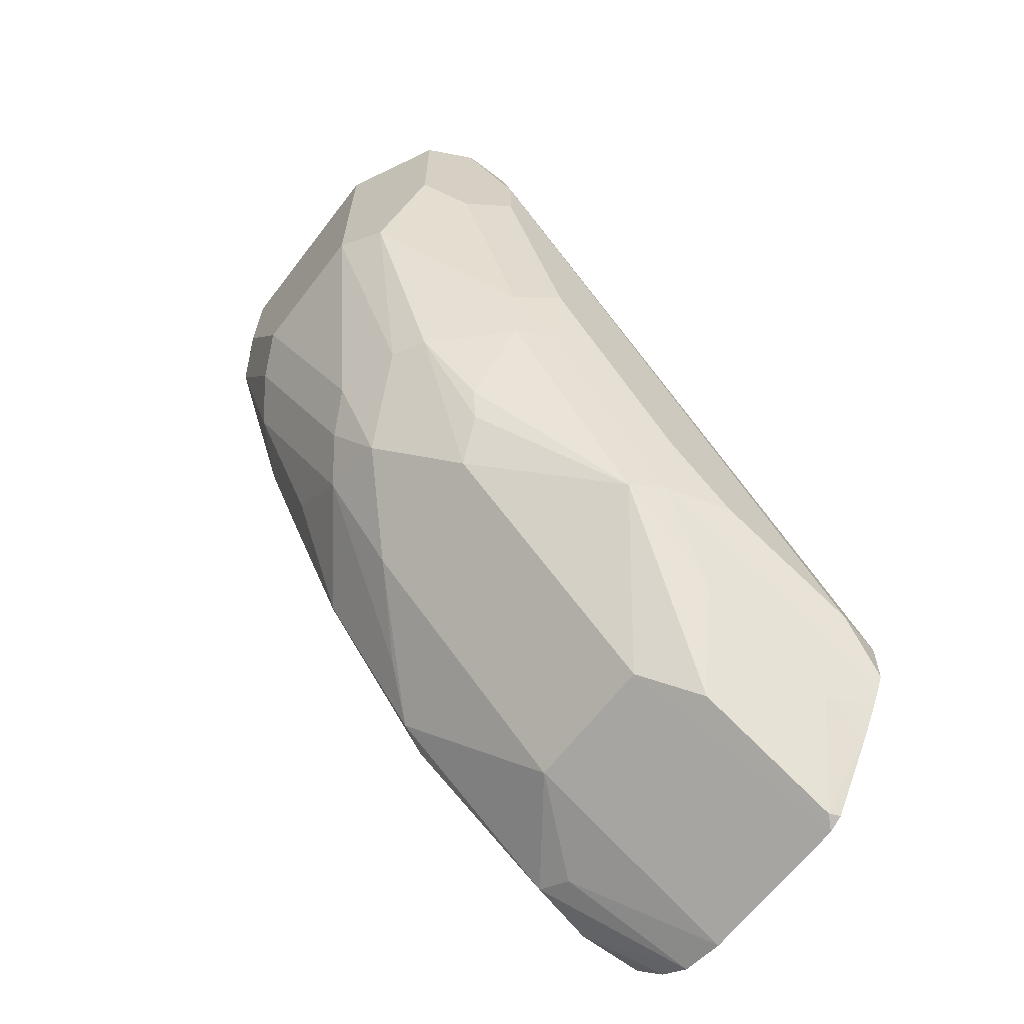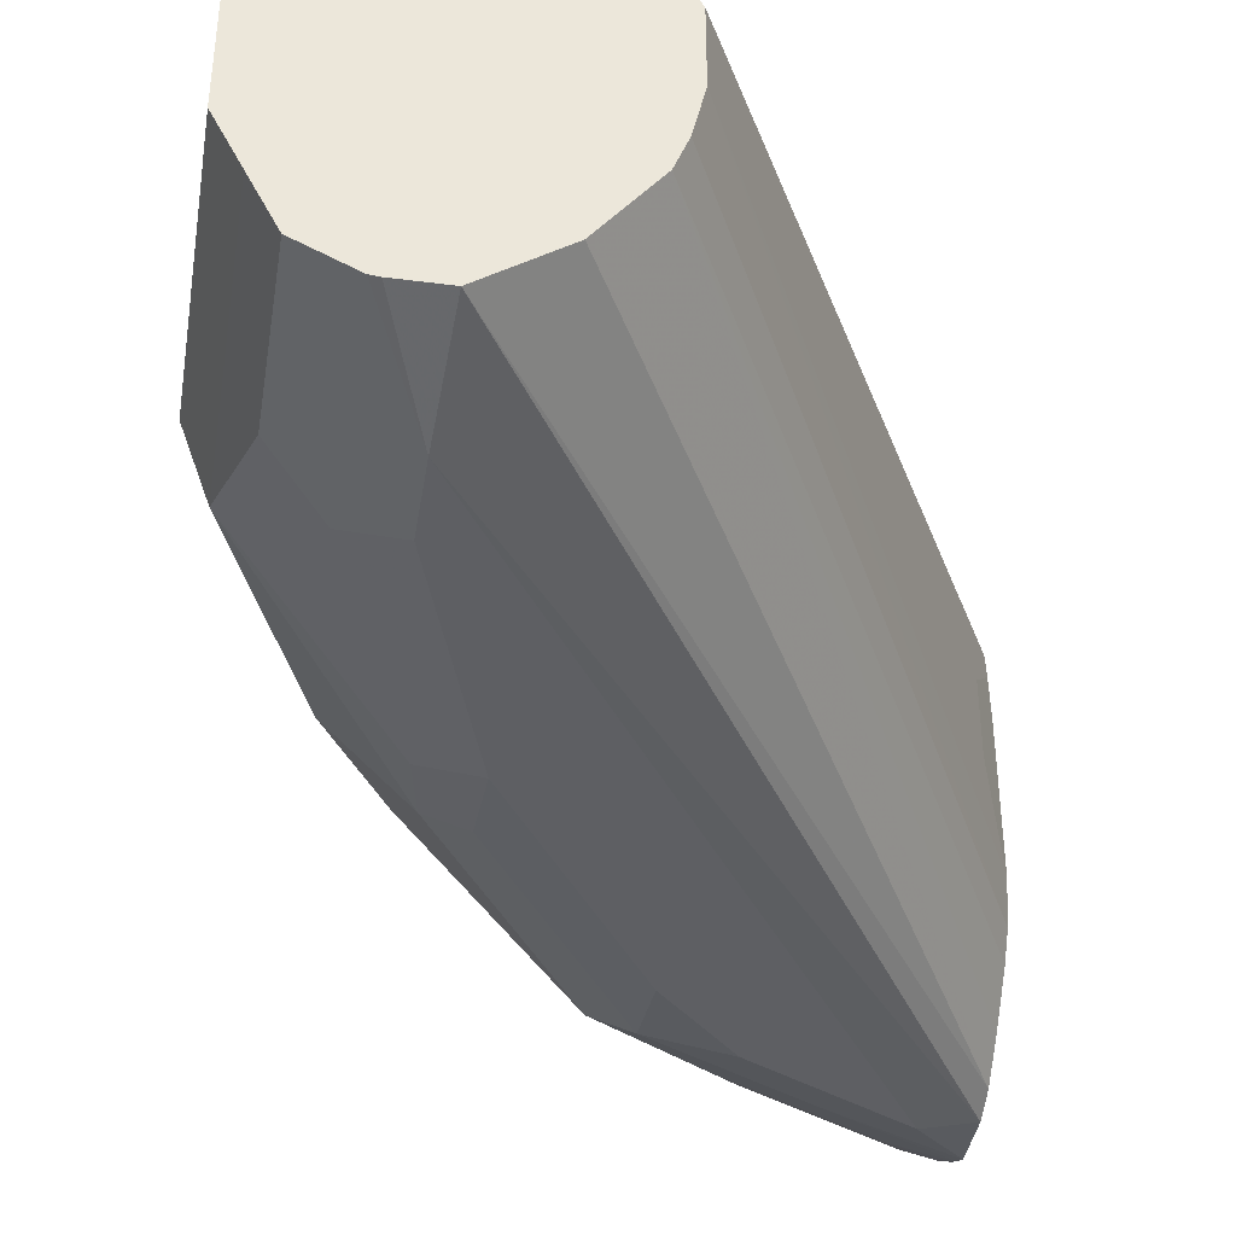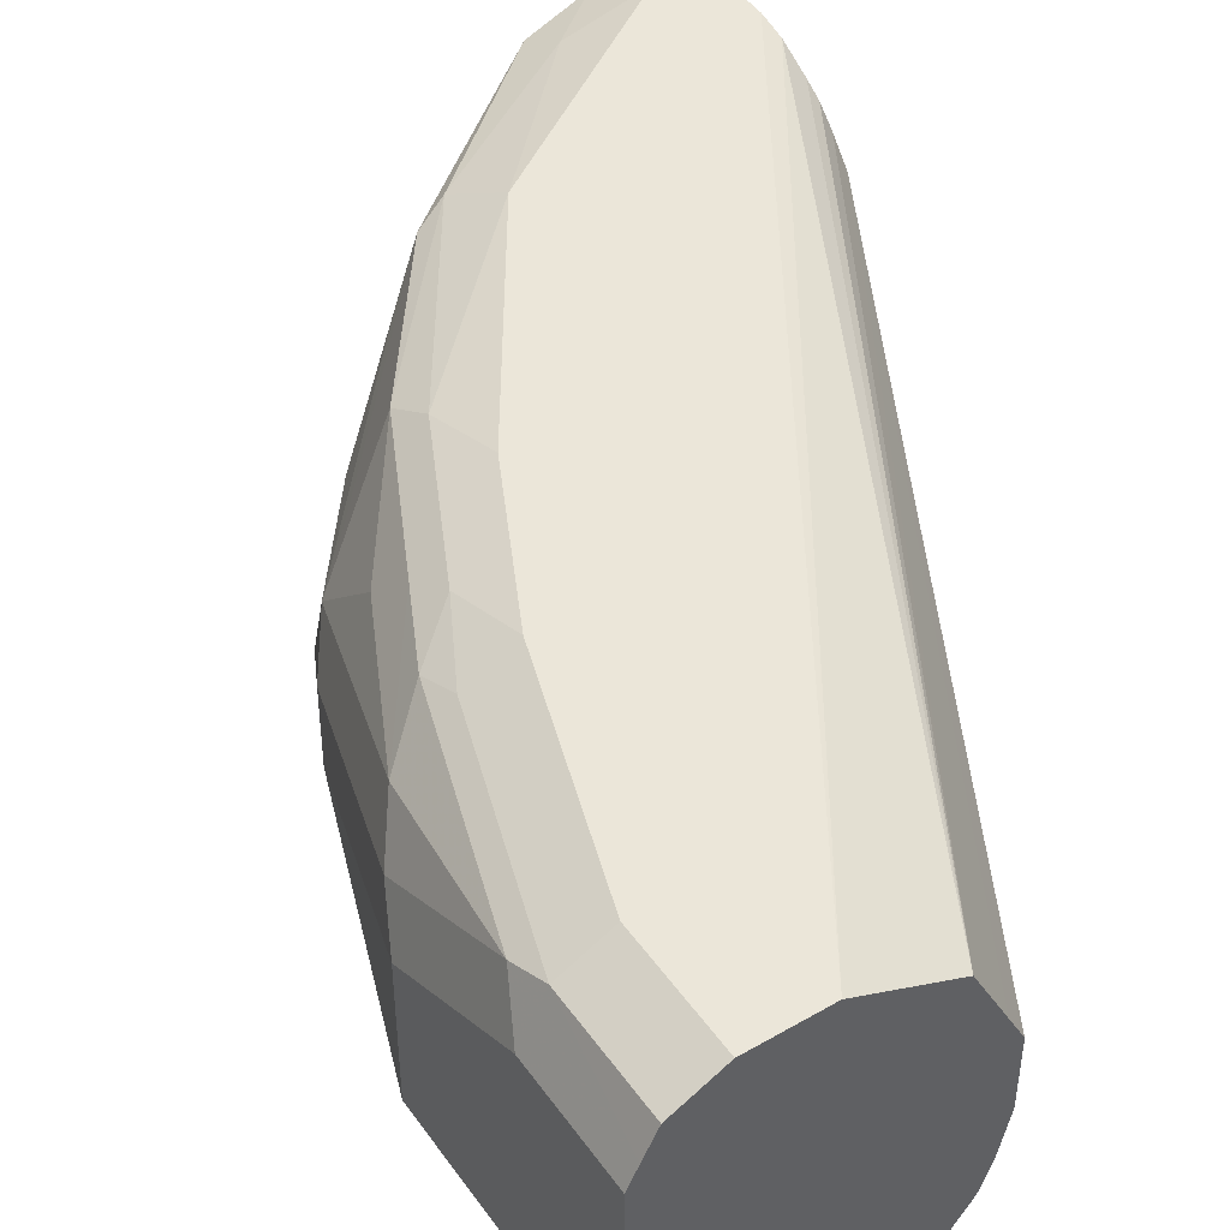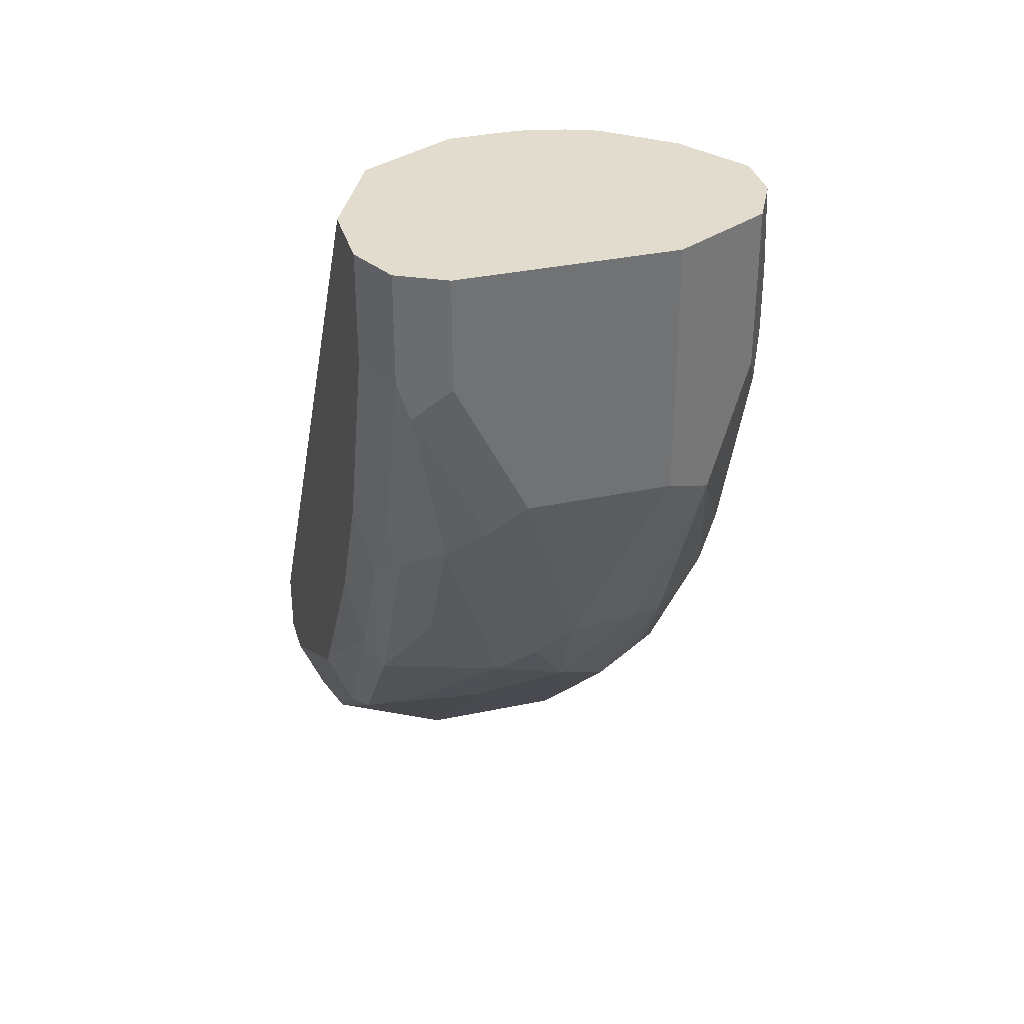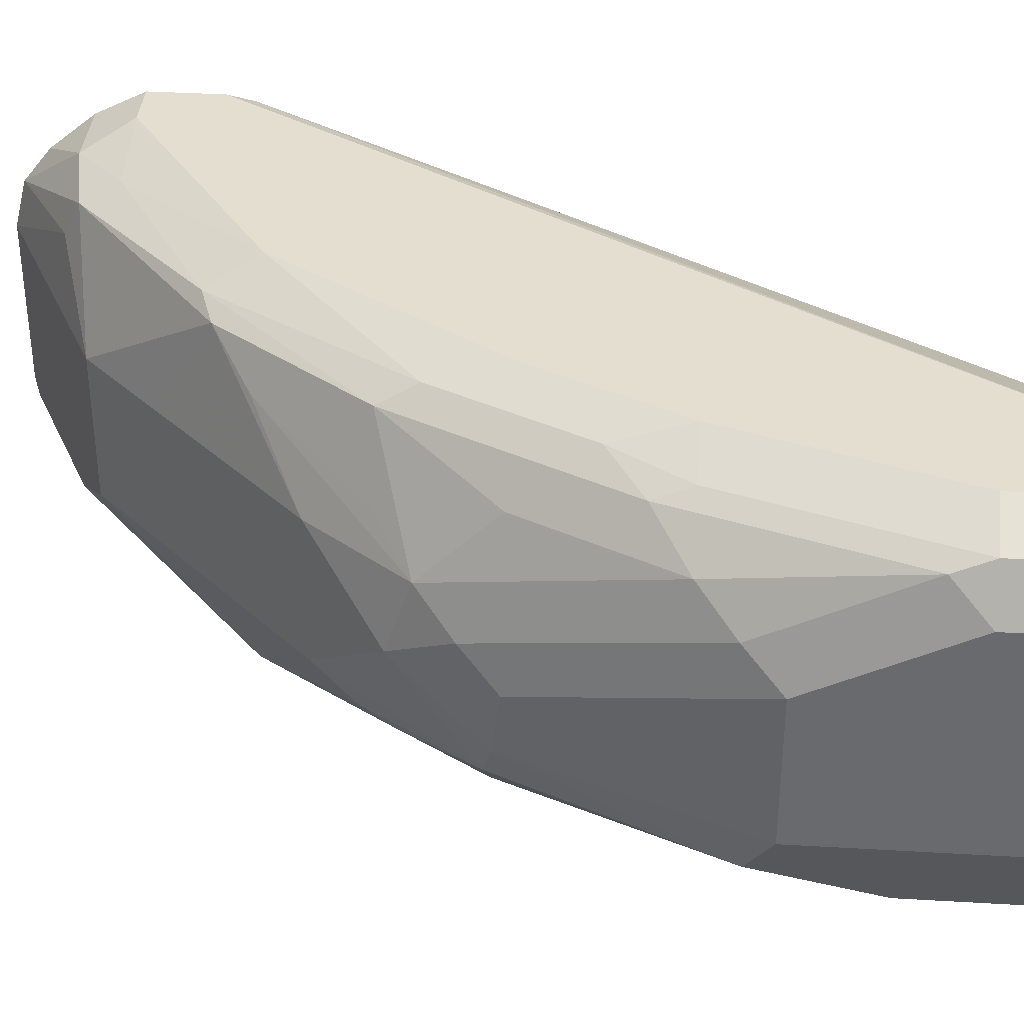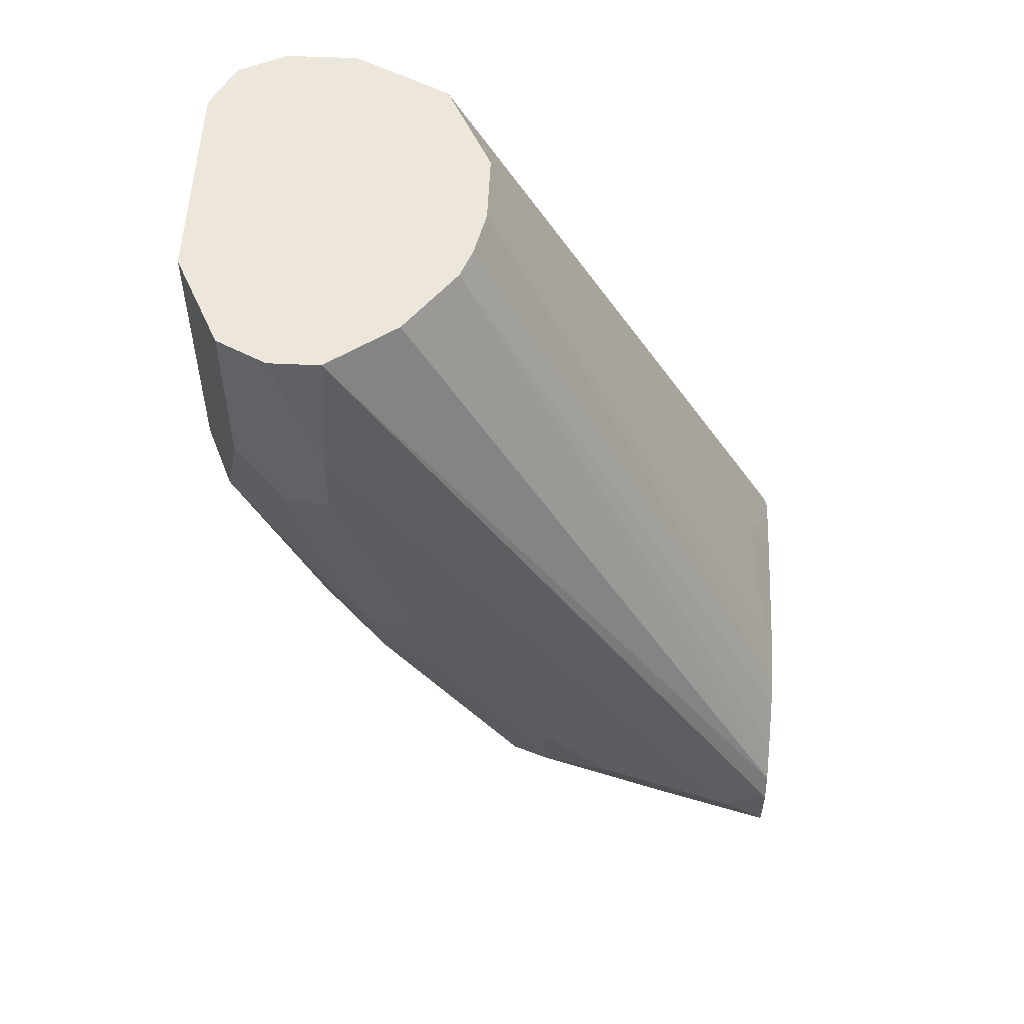
<metadata>
{"format":"obj","ext":"obj","renderer":"f3d","projection":"perspective","resolution":1024,"background":"white","views":[{"elev":-65.0,"azim":142.5,"up":"+Y"},{"elev":-40.7,"azim":170.9,"up":"+Z"},{"elev":46.7,"azim":146.6,"up":"+Z"},{"elev":34.7,"azim":74.2,"up":"+Y"},{"elev":36.4,"azim":94.4,"up":"+Z"},{"elev":54.1,"azim":-177.4,"up":"+Y"}]}
</metadata>
<code>
v 0.7498 0.0186 -0.03259
v 0.739 0.0186 -0.05432
v 0.7498 0.0186 0.0652
v 0.7498 -0.09784 -0.03259
v 0.7281 0.0186 -0.07605
v 0.739 -0.1087 -0.05432
v 0.7452 0.0186 0.07452
v 0.7498 -0.03261 0.0652
v 0.7498 -0.09784 0.03259
v 0.7172 -0.1956 -0
v 0.7091 -0.1997 -0.03259
v 0.7126 0.0186 -0.08379
v 0.7281 -0.05434 -0.07605
v 0.7063 -0.07611 -0.08693
v 0.7009 -0.2038 -0.0489
v 0.6683 -0.2038 -0.08149
v 0.6738 -0.1739 -0.08693
v 0.739 0.0186 0.08693
v 0.739 -0.03261 0.08693
v 0.7417 -0.0489 0.08149
v 0.7417 -0.1141 0.0489
v 0.7091 -0.2119 0.01629
v 0.6955 -0.239 -0
v 0.7063 0.0186 -0.08693
v 0.6846 -0.0652 -0.0978
v 0.6846 -0.03261 -0.0978
v 0.652 -0.163 -0.0978
v 0.6629 -0.2716 -0.03259
v 0.6683 -0.2527 -0.0489
v 0.6738 -0.239 -0.05432
v 0.6031 -0.3015 -0.08149
v 0.652 -0.1997 -0.08965
v 0.7172 0.0186 0.0978
v 0.7172 -0.03261 0.0978
v 0.7063 -0.1304 0.08693
v 0.7091 -0.1467 0.08149
v 0.7294 -0.1304 0.0652
v 0.6968 -0.2282 0.03259
v 0.6629 -0.2716 0.03259
v 0.5977 -0.3369 0.03259
v 0.5977 -0.3369 -0.03259
v 0.7026 0.0186 -0.08731
v 0.6829 0.0186 -0.08731
v 0.489 -0.326 -0.0978
v 0.4673 -0.326 -0.09296
v 0.5868 -0.2975 -0.08965
v 0.5868 -0.2608 -0.0978
v 0.652 -0.2649 -0.05704
v 0.5651 -0.3695 -0.03259
v 0.5379 -0.383 -0.0489
v 0.5542 -0.3369 -0.07605
v 0.6846 0.0186 0.0978
v 0.6846 -0.1304 0.0978
v 0.6887 -0.163 0.08965
v 0.6928 -0.1793 0.08149
v 0.6602 -0.2445 0.08149
v 0.6968 -0.1956 0.0652
v 0.6765 -0.2445 0.0489
v 0.6316 -0.2934 0.0652
v 0.6113 -0.3097 0.08149
v 0.5651 -0.3695 0.03259
v 0.652 0.0186 -0.0652
v 0.4673 -0.3134 -0.08808
v 0.5542 -0.2934 -0.0978
v 0.4673 -0.3505 -0.09235
v 0.5216 -0.3301 -0.08965
v 0.4673 -0.4184 -0.04341
v 0.4727 -0.4156 -0.0489
v 0.489 -0.3695 -0.07605
v 0.6411 0.0186 0.07605
v 0.4673 -0.3138 0.09509
v 0.4673 -0.326 0.0978
v 0.652 -0.1956 0.0978
v 0.6561 -0.2282 0.08965
v 0.5977 -0.3151 0.08693
v 0.5298 -0.3749 0.08149
v 0.5257 -0.383 0.0652
v 0.4673 -0.4184 0.03259
v 0.6293 0.0186 -0.03492
v 0.4673 -0.2988 -0.076
v 0.4673 -0.3577 -0.08875
v 0.4673 -0.4147 -0.05072
v 0.4673 -0.3813 -0.07425
v 0.4673 -0.3654 -0.08425
v 0.6264 0.0186 0.0466
v 0.4673 -0.2744 0.0652
v 0.4673 -0.2839 0.076
v 0.4673 -0.2917 0.08333
v 0.4673 -0.2993 0.08783
v 0.4673 -0.3586 0.0978
v 0.5868 -0.2934 0.0978
v 0.5257 -0.3586 0.08965
v 0.4999 -0.3803 0.08693
v 0.4673 -0.4129 0.05432
v 0.4673 -0.413 0.05421
v 0.6241 0.0186 -0.02091
v 0.4673 -0.2907 -0.0679
v 0.4673 -0.2826 -0.0598
v 0.4673 -0.276 -0.04996
v 0.6194 0.0186 0.03259
v 0.4673 -0.2731 0.05438
v 0.4673 -0.3803 0.08693
v 0.489 -0.3586 0.0978
v 0.4673 -0.4006 0.07008
v 0.4673 -0.4129 0.05434
v 0.6194 0.0186 0
v 0.4673 -0.2718 -0.03293
v 0.4782 -0.2499 0.03259
v 0.4673 -0.2717 0.03276
v 0.4673 -0.2717 -0.03259
v 0.4782 -0.2499 -0
f 46 66 65
f 46 69 66
f 46 51 69
f 45 80 63
f 45 99 98
f 45 98 97
f 45 107 99
f 45 110 107
f 45 109 110
f 45 97 80
f 46 65 64
f 50 69 51
f 49 61 78
f 49 78 67
f 49 67 50
f 50 67 68
f 50 68 69
f 52 70 71
f 52 71 72
f 53 73 54
f 54 73 74
f 45 101 109
f 54 74 56
f 46 64 47
f 45 86 101
f 45 81 84
f 45 88 87
f 54 56 55
f 39 60 40
f 40 60 61
f 40 61 49
f 40 49 41
f 43 45 63
f 43 63 62
f 44 64 65
f 44 65 45
f 45 65 81
f 45 84 83
f 45 87 86
f 45 83 82
f 45 67 78
f 45 78 95
f 45 95 105
f 45 105 104
f 45 104 102
f 39 59 60
f 45 102 90
f 45 90 72
f 45 72 71
f 45 71 89
f 45 89 88
f 45 82 67
f 56 74 75
f 85 100 86
f 56 60 58
f 78 94 95
f 79 80 97
f 79 97 98
f 79 98 99
f 79 99 96
f 86 100 101
f 90 102 93
f 90 93 103
f 91 103 92
f 92 103 93
f 93 102 104
f 77 94 78
f 93 104 105
f 94 105 95
f 96 99 106
f 99 107 106
f 100 106 111
f 100 111 108
f 100 108 101
f 101 108 109
f 106 107 110
f 106 110 111
f 108 111 110
f 38 57 56
f 93 105 94
f 56 75 60
f 76 94 77
f 76 92 93
f 58 60 59
f 60 75 76
f 108 110 109
f 60 76 61
f 61 76 77
f 61 77 78
f 62 63 79
f 63 80 79
f 65 66 81
f 66 69 81
f 67 82 68
f 76 93 94
f 68 82 83
f 69 83 84
f 69 84 81
f 70 85 86
f 70 86 87
f 70 87 88
f 70 88 89
f 70 89 71
f 73 91 74
f 74 91 75
f 75 91 92
f 75 92 76
f 68 83 69
f 38 59 39
f 14 27 25
f 38 56 58
f 4 11 6
f 6 14 13
f 6 11 15
f 6 15 16
f 6 16 17
f 6 17 14
f 7 18 19
f 7 19 8
f 8 19 20
f 8 20 21
f 8 21 9
f 9 21 10
f 10 21 22
f 10 22 23
f 10 23 11
f 11 23 15
f 12 13 14
f 12 14 25
f 12 25 26
f 12 26 24
f 14 17 27
f 15 23 28
f 15 28 29
f 4 10 11
f 4 9 10
f 3 7 8
f 2 13 5
f 38 58 59
f 1 2 5
f 1 5 12
f 1 12 24
f 1 24 42
f 1 42 43
f 1 43 62
f 1 62 79
f 1 79 96
f 1 96 106
f 1 106 100
f 15 29 30
f 1 100 85
f 1 70 52
f 1 52 33
f 1 33 18
f 1 18 7
f 1 7 3
f 1 3 8
f 1 8 9
f 1 9 4
f 1 4 6
f 1 6 2
f 2 6 13
f 1 85 70
f 15 30 16
f 5 13 12
f 16 31 46
f 27 46 47
f 28 41 31
f 28 31 48
f 28 48 29
f 29 48 31
f 29 31 30
f 31 41 49
f 31 49 50
f 31 50 51
f 31 51 46
f 33 52 72
f 27 32 46
f 33 72 90
f 33 103 91
f 33 91 73
f 33 73 53
f 33 53 34
f 35 53 54
f 35 54 36
f 36 54 55
f 36 55 37
f 37 55 56
f 16 30 31
f 37 57 38
f 33 90 103
f 26 45 43
f 37 56 57
f 26 43 42
f 26 44 45
f 16 32 17
f 17 32 27
f 18 33 34
f 18 34 19
f 19 34 53
f 19 53 35
f 19 36 20
f 20 36 37
f 20 37 21
f 21 37 38
f 19 35 36
f 22 38 23
f 25 44 26
f 21 38 22
f 25 64 44
f 25 47 64
f 25 27 47
f 16 46 32
f 23 41 28
f 23 40 41
f 23 39 40
f 23 38 39
f 24 26 42

</code>
